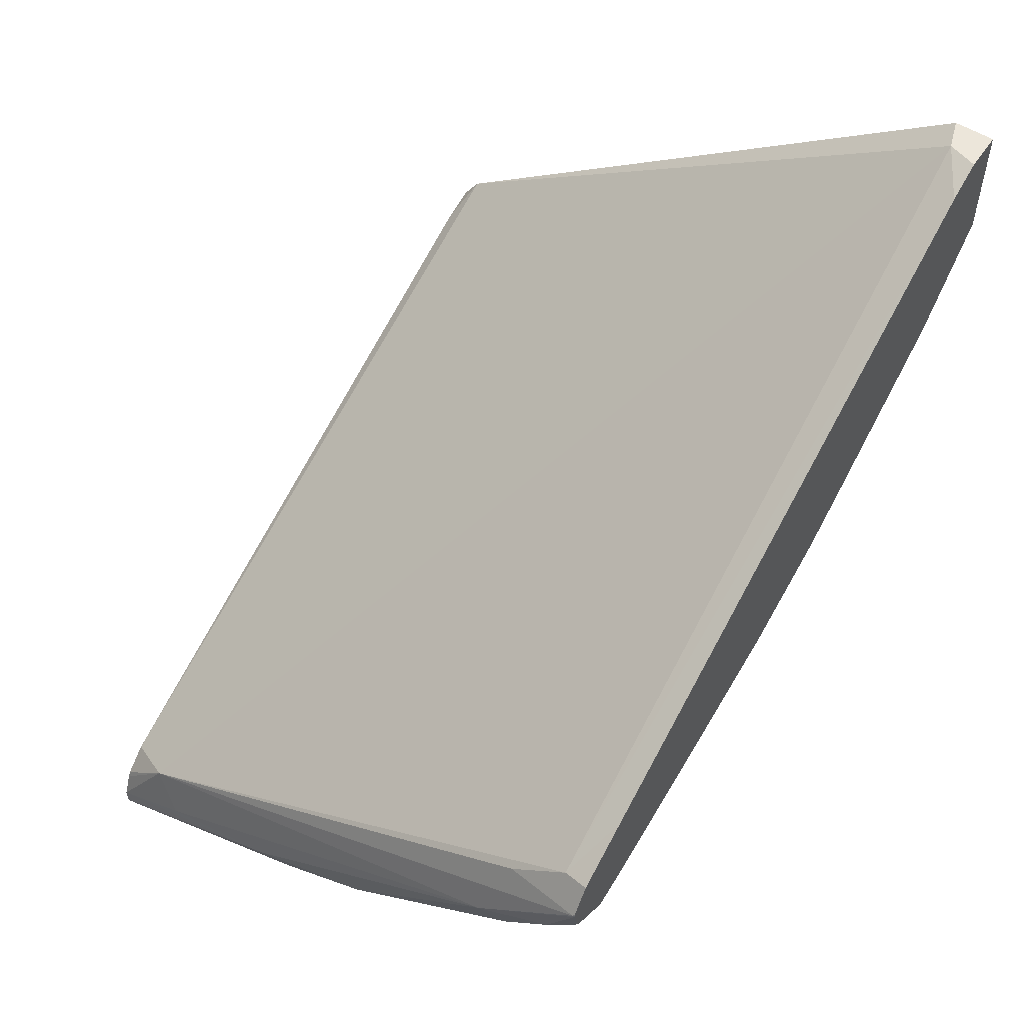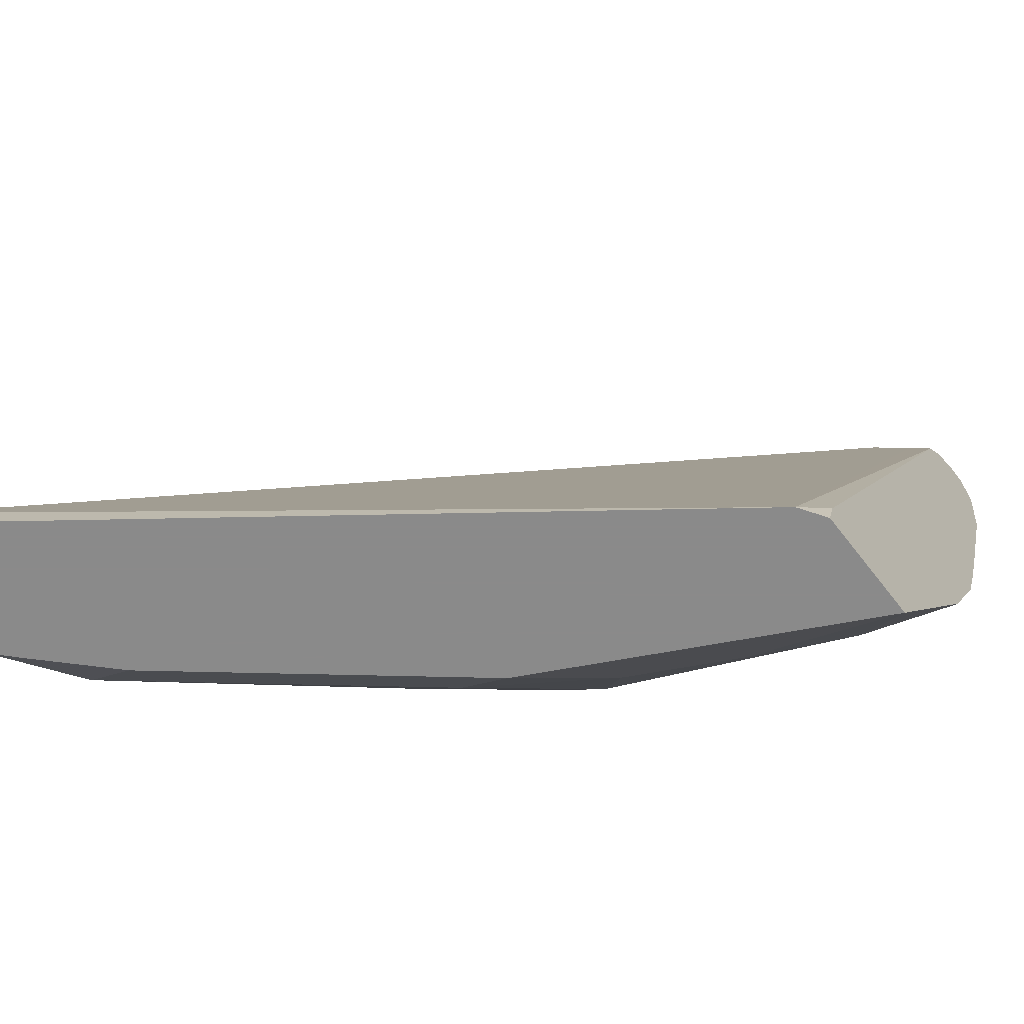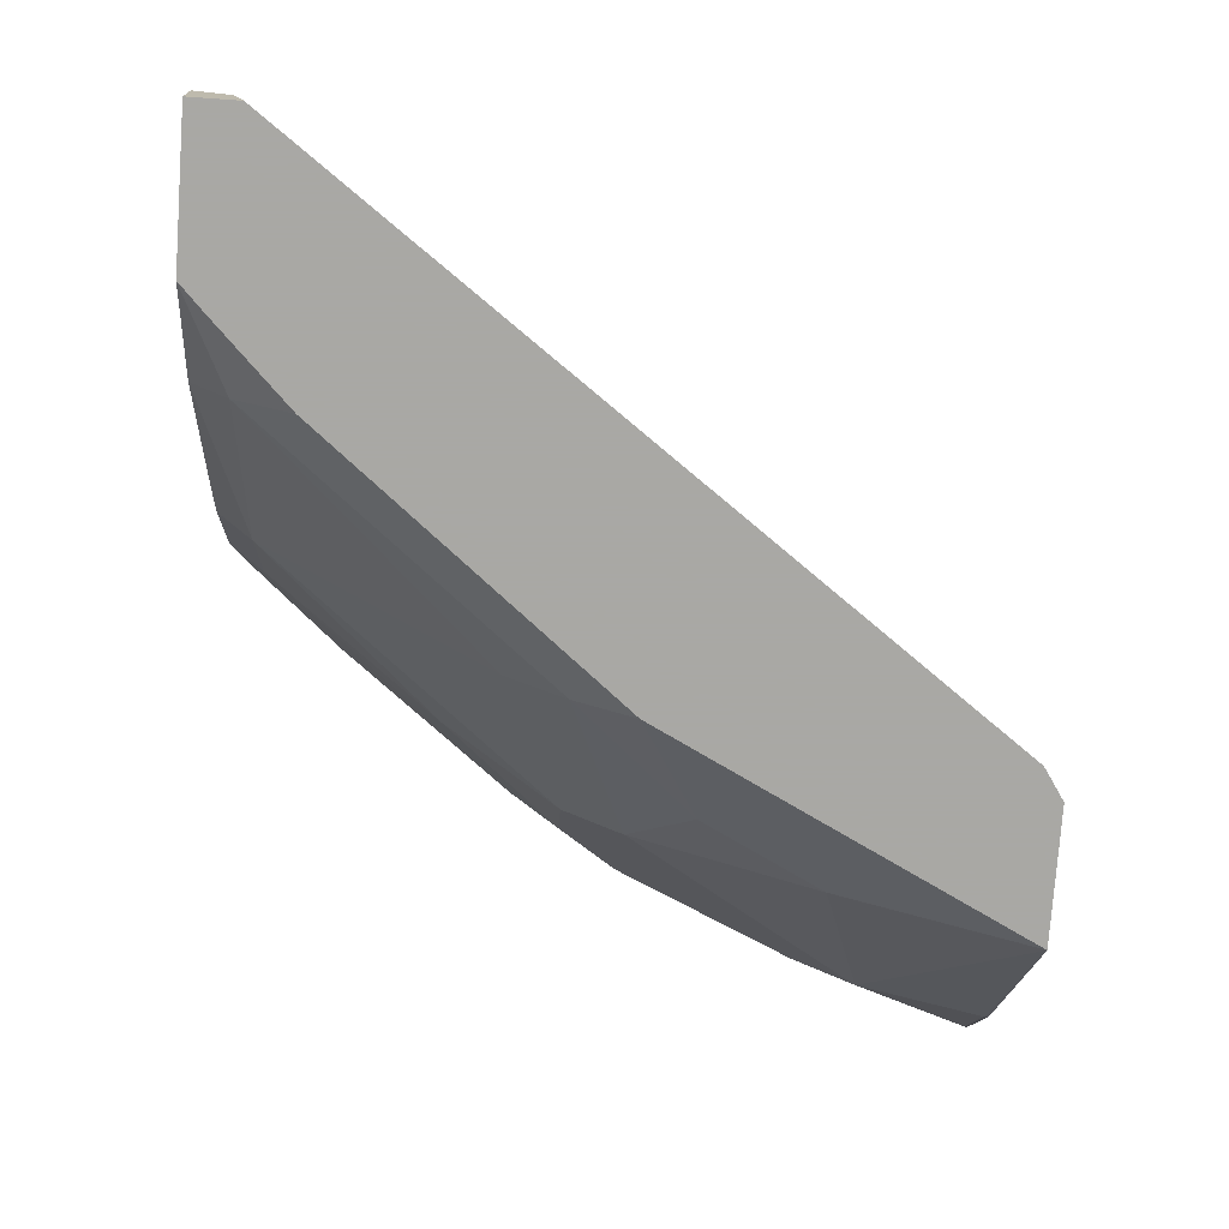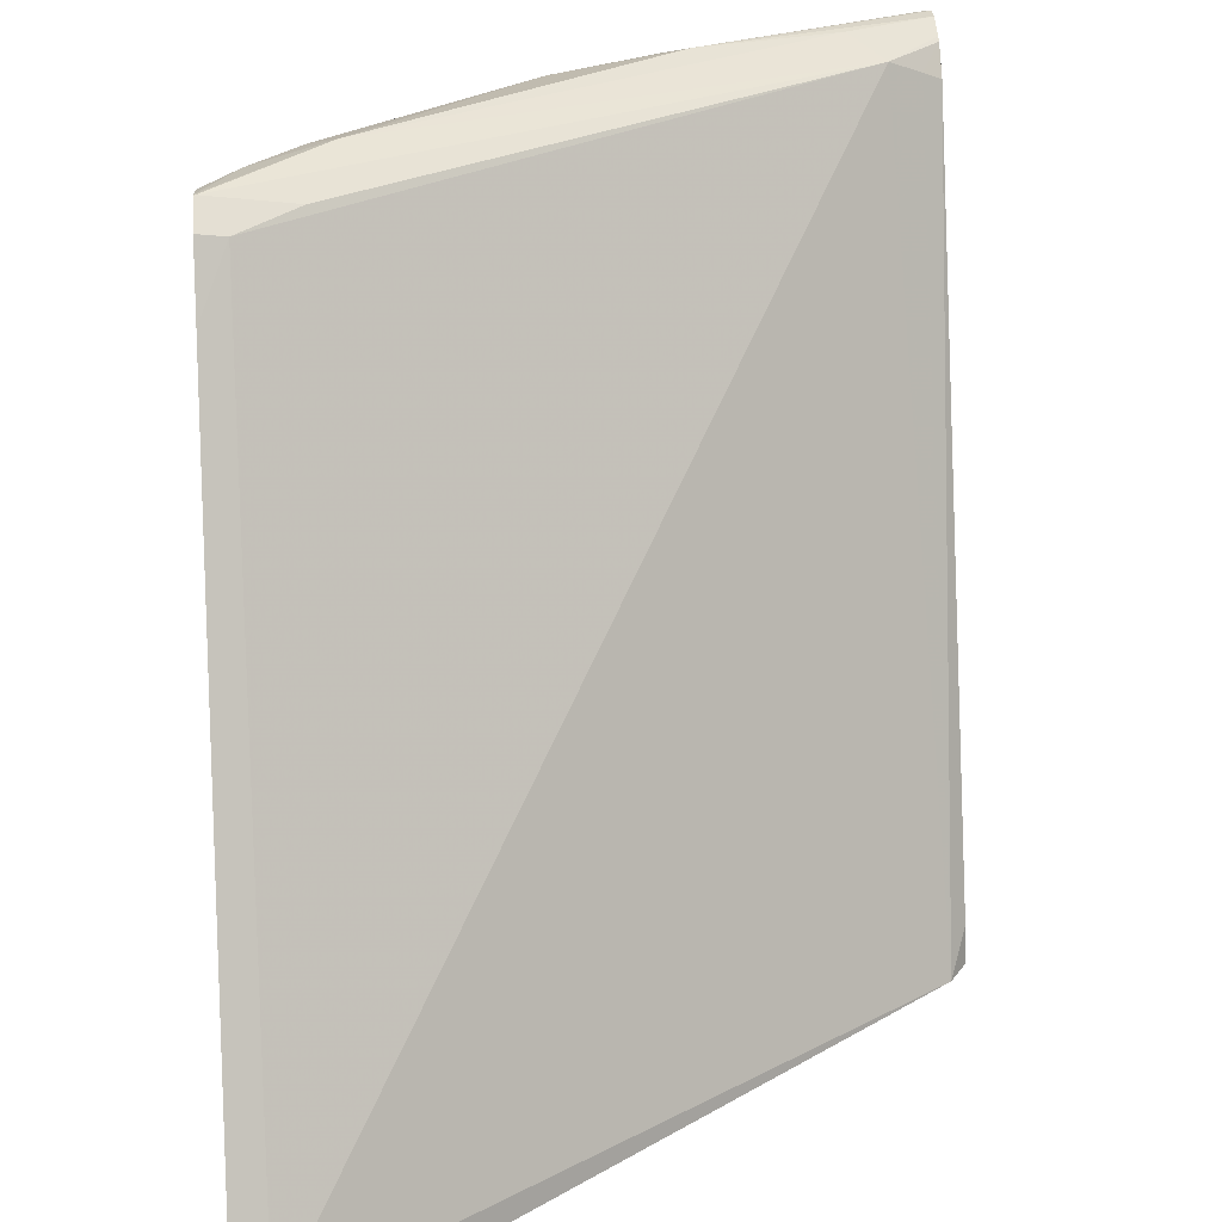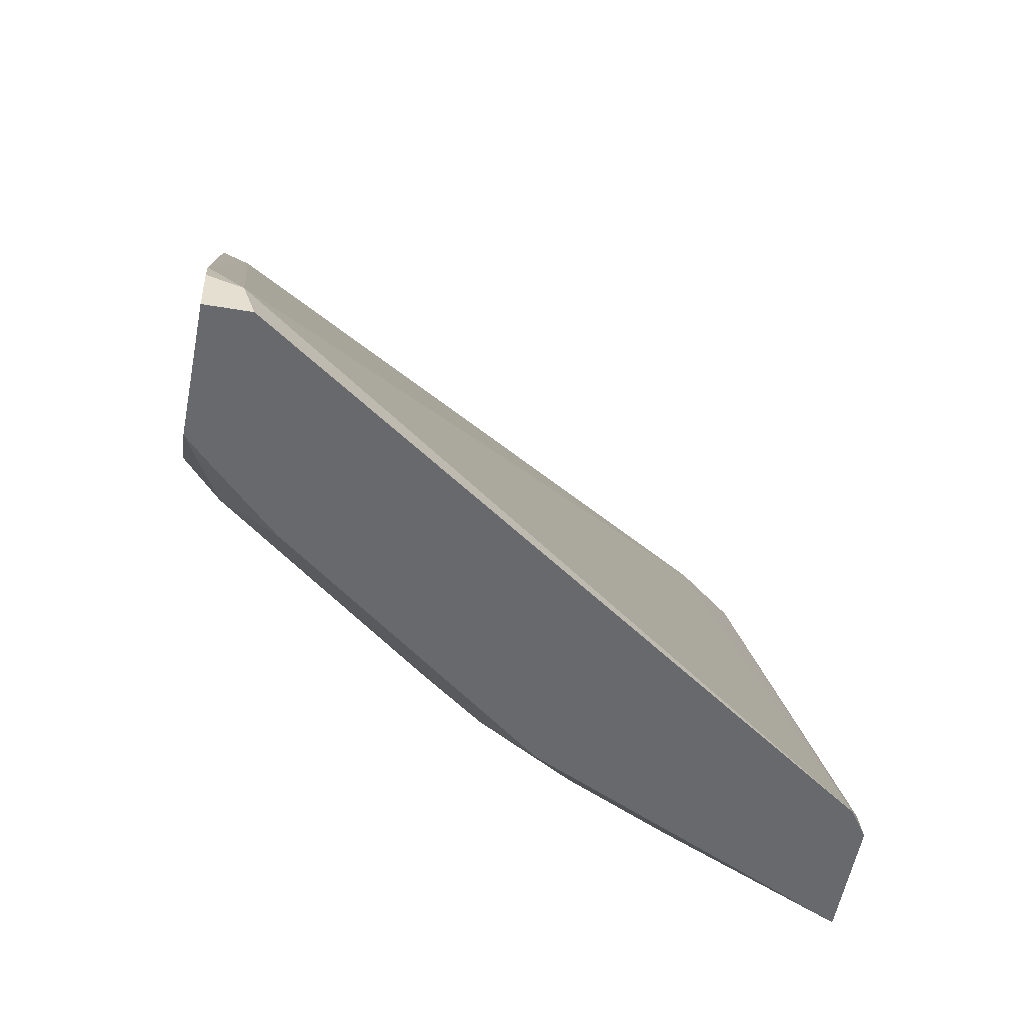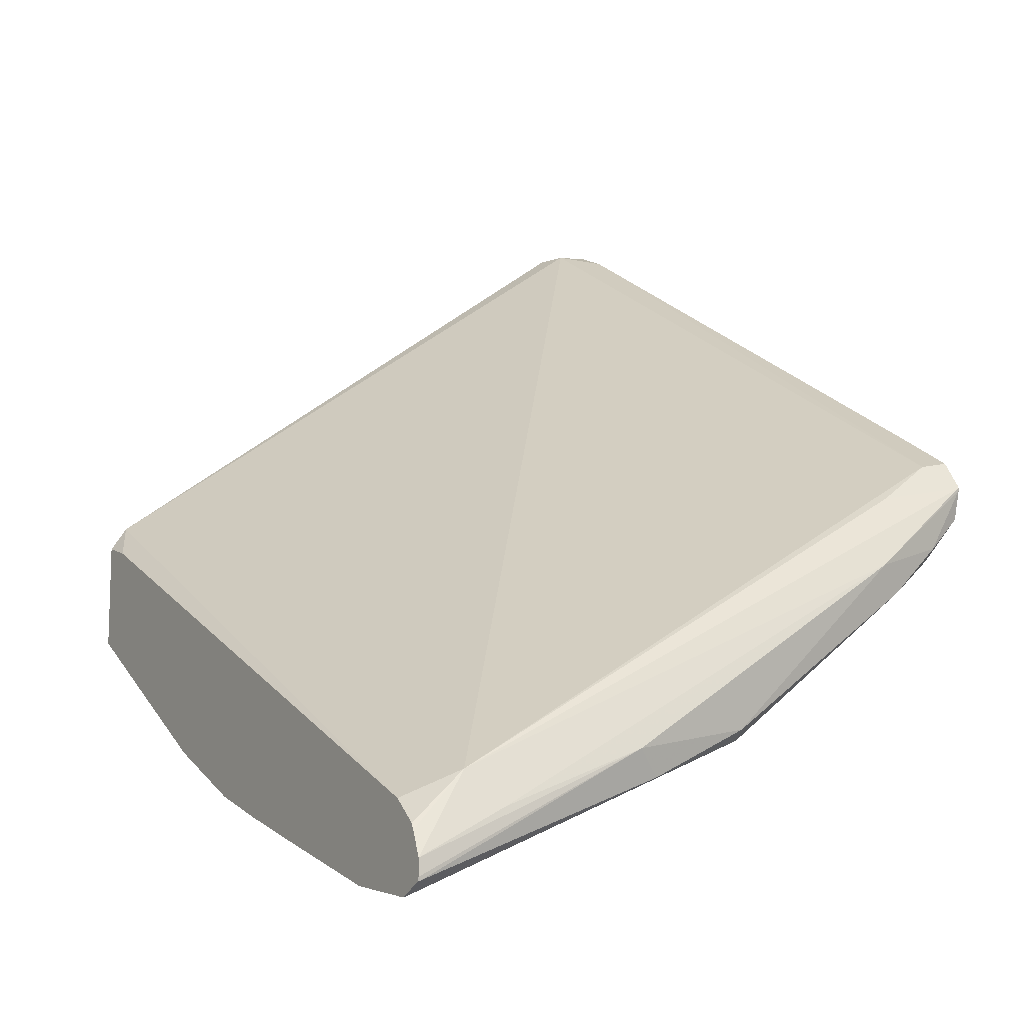
<metadata>
{"format":"obj","ext":"obj","renderer":"f3d","projection":"perspective","resolution":1024,"background":"white","views":[{"elev":54.6,"azim":-146.6,"up":"+Z"},{"elev":-63.6,"azim":37.3,"up":"+Y"},{"elev":-75.0,"azim":-4.1,"up":"+Y"},{"elev":28.8,"azim":-4.4,"up":"+Y"},{"elev":-52.7,"azim":-10.4,"up":"+Y"},{"elev":-11.4,"azim":148.7,"up":"+Z"}]}
</metadata>
<code>
v -0.2794 0.3362 -0.6207
v -0.3314 0.3653 -0.6202
v -0.3144 0.4333 -0.6712
v -0.2804 0.4163 -0.6712
v -0.2794 0.4144 -0.6702
v -0.2794 0.3362 -0.5828
v -0.3823 0.3362 -0.5693
v -0.3653 0.3653 -0.6032
v -0.3823 0.3993 -0.6202
v -0.3314 0.4503 -0.6712
v -0.2794 0.4753 -0.6972
v -0.2804 0.4503 -0.6882
v -0.2794 0.4173 -0.6717
v -0.2794 0.3482 -0.5864
v -0.2852 0.3362 -0.5741
v -0.4673 0.3362 -0.5013
v -0.3993 0.3484 -0.5693
v -0.3993 0.4163 -0.6202
v -0.3993 0.4503 -0.6372
v -0.3823 0.4673 -0.6542
v -0.4163 0.3653 -0.5693
v -0.2974 0.5183 -0.7052
v -0.3144 0.4843 -0.6882
v -0.2794 0.4963 -0.7042
v -0.2794 0.488 -0.7014
v -0.2794 0.4513 -0.6887
v -0.2794 0.5773 -0.6972
v -0.4858 0.3468 -0.4302
v -0.4823 0.3362 -0.4302
v -0.2861 0.5806 -0.6938
v -0.2974 0.5862 -0.6882
v -0.4891 0.3362 -0.4795
v -0.4843 0.3484 -0.5013
v -0.4333 0.4333 -0.6032
v -0.4843 0.4163 -0.5523
v -0.4135 0.4701 -0.6344
v -0.4135 0.5721 -0.6684
v -0.3993 0.5523 -0.6712
v -0.3484 0.5353 -0.6882
v -0.2804 0.5523 -0.7222
v -0.2794 0.5532 -0.7227
v -0.2794 0.5862 -0.7052
v -0.4871 0.5834 -0.5721
v -0.4962 0.3628 -0.4359
v -0.4962 0.3503 -0.4302
v -0.4962 0.3362 -0.4302
v -0.2794 0.5872 -0.7072
v -0.2794 0.5907 -0.7156
v -0.3087 0.5919 -0.6995
v -0.4588 0.5947 -0.6117
v -0.4956 0.5919 -0.5806
v -0.4673 0.5862 -0.5862
v -0.4962 0.3362 -0.4721
v -0.4962 0.3364 -0.4724
v -0.4962 0.3653 -0.5013
v -0.4475 0.4531 -0.6004
v -0.4843 0.4503 -0.5693
v -0.4962 0.4214 -0.5404
v -0.4962 0.4357 -0.5499
v -0.4645 0.4871 -0.6004
v -0.4021 0.5834 -0.674
v -0.3908 0.5777 -0.6797
v -0.4645 0.5381 -0.6174
v -0.4962 0.5608 -0.5981
v -0.4962 0.5716 -0.6008
v -0.4962 0.5743 -0.6015
v -0.4673 0.5905 -0.6202
v -0.2945 0.5721 -0.7194
v -0.2794 0.5815 -0.7269
v -0.4962 0.5852 -0.5703
v -0.4962 0.5642 -0.5574
v -0.2794 0.5907 -0.7212
v -0.3569 0.5947 -0.6797
v -0.3993 0.5905 -0.6712
v -0.4843 0.5905 -0.6032
v -0.4962 0.5918 -0.5811
v -0.4962 0.5918 -0.5805
v -0.4962 0.5913 -0.5794
v -0.4962 0.4697 -0.5669
v -0.4962 0.5099 -0.5811
v -0.3653 0.5905 -0.6882
v -0.2832 0.5834 -0.725
v -0.4871 0.5834 -0.6061
v -0.4962 0.5869 -0.593
v -0.2794 0.5903 -0.7225
v -0.2804 0.5905 -0.7222
v -0.4962 0.5892 -0.5913
f 38 62 40
f 43 70 71
f 38 40 39
f 40 68 69
f 40 69 41
f 40 62 68
f 43 52 70
f 43 71 44
f 44 84 66
f 44 70 78
f 44 78 77
f 44 77 76
f 44 76 87
f 44 87 84
f 44 66 65
f 37 67 61
f 44 71 70
f 37 66 67
f 31 52 43
f 37 64 65
f 44 65 64
f 31 51 52
f 32 53 33
f 33 53 54
f 33 54 55
f 33 55 35
f 34 35 57
f 34 57 56
f 37 65 66
f 35 55 58
f 35 59 79
f 35 79 57
f 36 56 60
f 36 60 63
f 36 63 37
f 37 61 62
f 37 62 38
f 37 63 64
f 35 58 59
f 44 64 80
f 73 81 74
f 44 79 59
f 60 64 63
f 61 74 81
f 61 81 82
f 61 82 69
f 61 69 62
f 61 67 74
f 62 69 68
f 66 83 67
f 60 80 64
f 66 84 83
f 69 82 85
f 72 85 86
f 72 86 73
f 73 86 81
f 31 50 51
f 75 83 87
f 75 87 76
f 81 86 82
f 67 83 75
f 44 80 79
f 60 79 80
f 56 57 60
f 44 59 58
f 44 58 55
f 44 55 54
f 44 54 53
f 44 53 46
f 44 46 45
f 48 72 73
f 48 73 49
f 57 79 60
f 49 73 50
f 50 74 67
f 50 67 75
f 50 75 76
f 50 76 51
f 51 76 77
f 51 77 78
f 51 78 70
f 51 70 52
f 50 73 74
f 31 49 50
f 10 20 22
f 31 47 48
f 1 46 53
f 1 53 32
f 1 32 16
f 1 16 7
f 1 7 2
f 2 8 9
f 2 9 3
f 2 7 8
f 3 10 11
f 3 11 12
f 3 12 4
f 3 9 10
f 4 12 13
f 4 13 5
f 6 14 15
f 7 16 33
f 7 33 17
f 1 29 46
f 1 15 29
f 1 6 15
f 1 14 6
f 82 86 85
f 1 2 3
f 1 3 4
f 1 4 5
f 1 5 13
f 1 13 26
f 1 26 11
f 1 11 25
f 7 17 8
f 1 25 24
f 1 41 69
f 1 69 85
f 1 85 72
f 1 72 48
f 1 48 47
f 1 47 42
f 1 42 27
f 1 27 14
f 1 24 41
f 31 48 49
f 8 17 9
f 9 19 20
f 20 37 38
f 20 38 39
f 20 39 22
f 20 36 37
f 21 33 35
f 22 40 24
f 22 24 23
f 22 39 40
f 24 40 41
f 27 42 30
f 28 43 44
f 28 44 45
f 28 45 46
f 28 46 29
f 28 31 43
f 30 42 31
f 31 42 47
f 19 36 20
f 19 56 36
f 19 34 56
f 18 35 34
f 9 20 10
f 9 17 21
f 9 21 18
f 10 22 23
f 10 23 24
f 10 24 25
f 10 25 11
f 11 26 12
f 9 18 19
f 12 26 13
f 15 28 29
f 15 27 30
f 15 30 31
f 15 31 28
f 16 32 33
f 17 33 21
f 18 34 19
f 18 21 35
f 14 27 15
f 83 84 87

</code>
